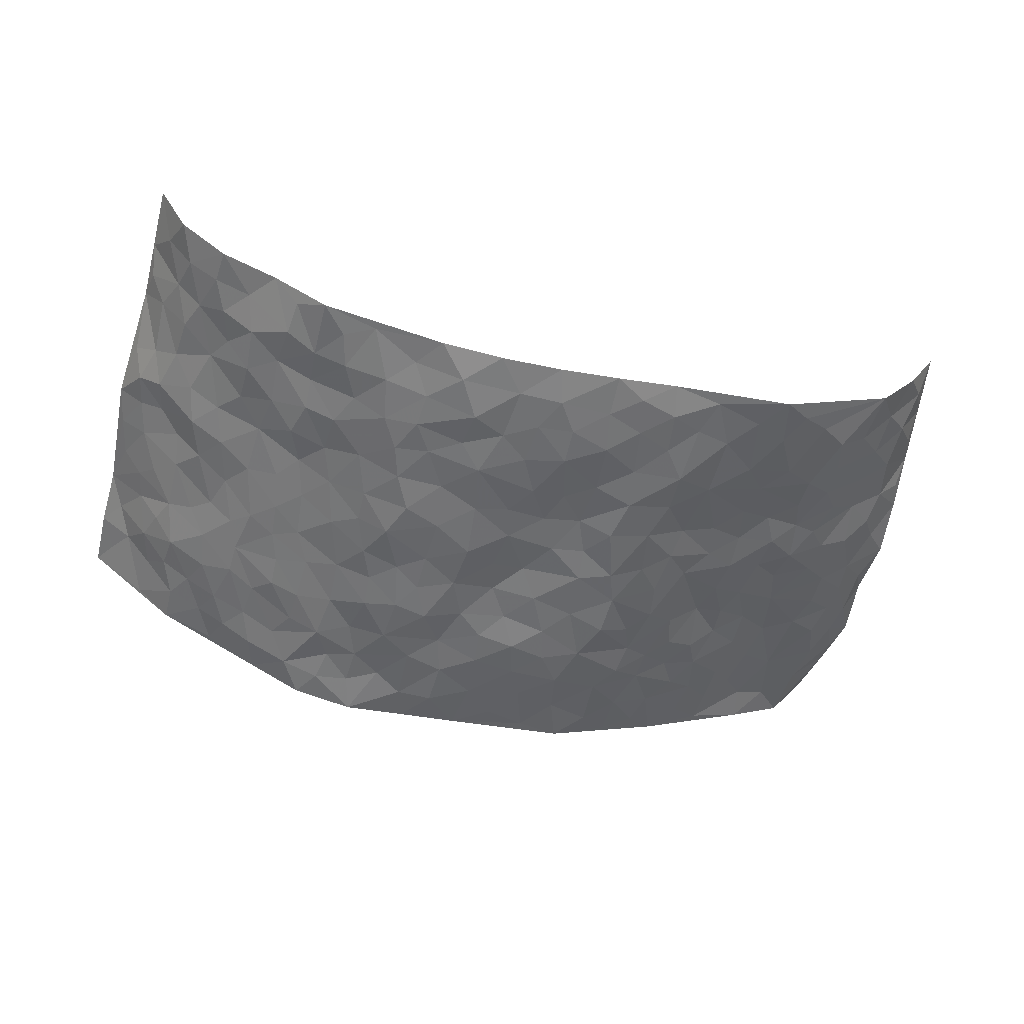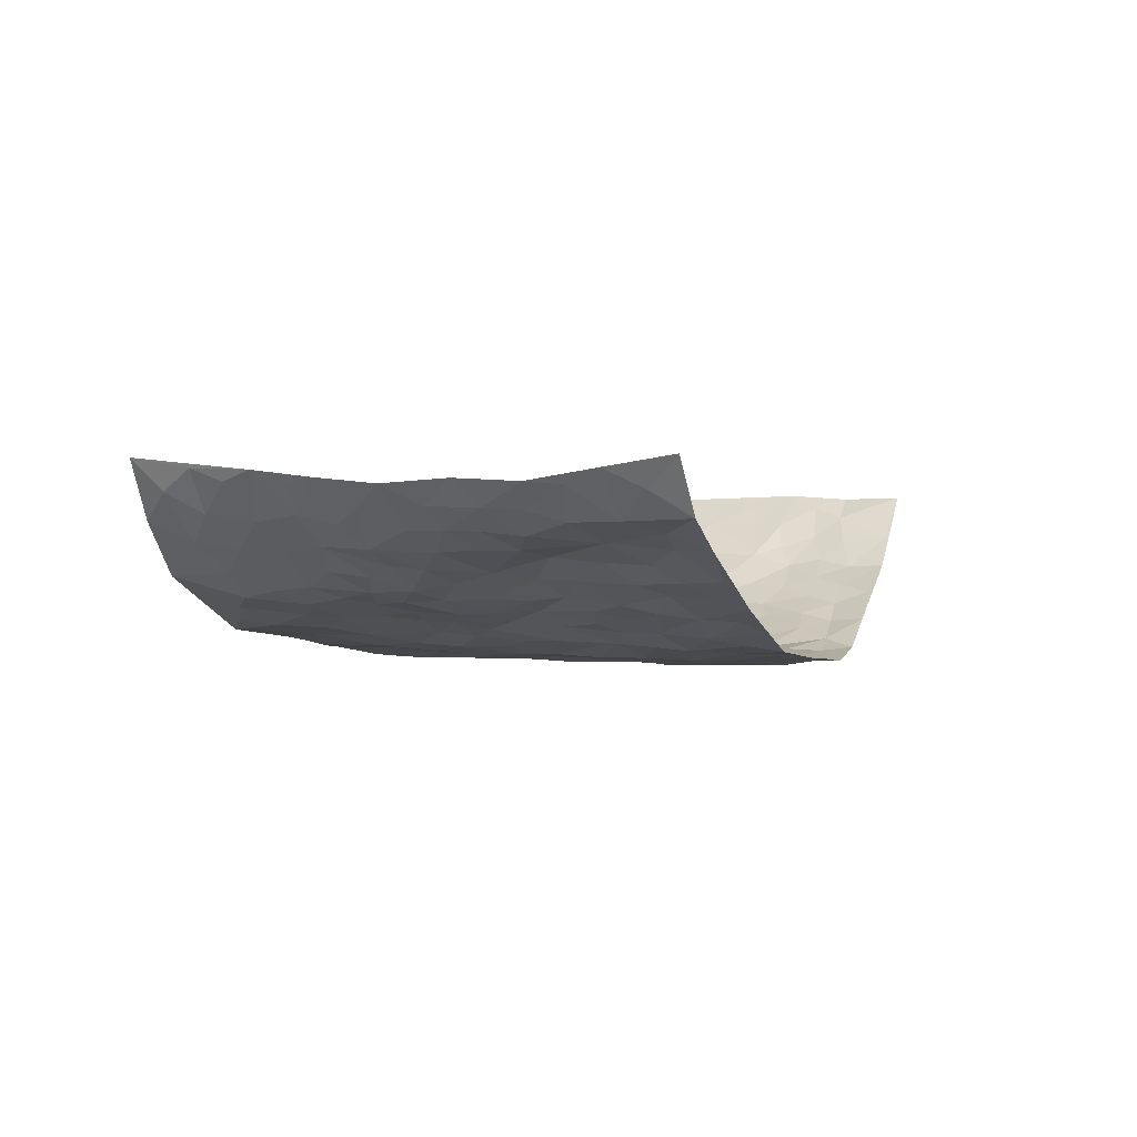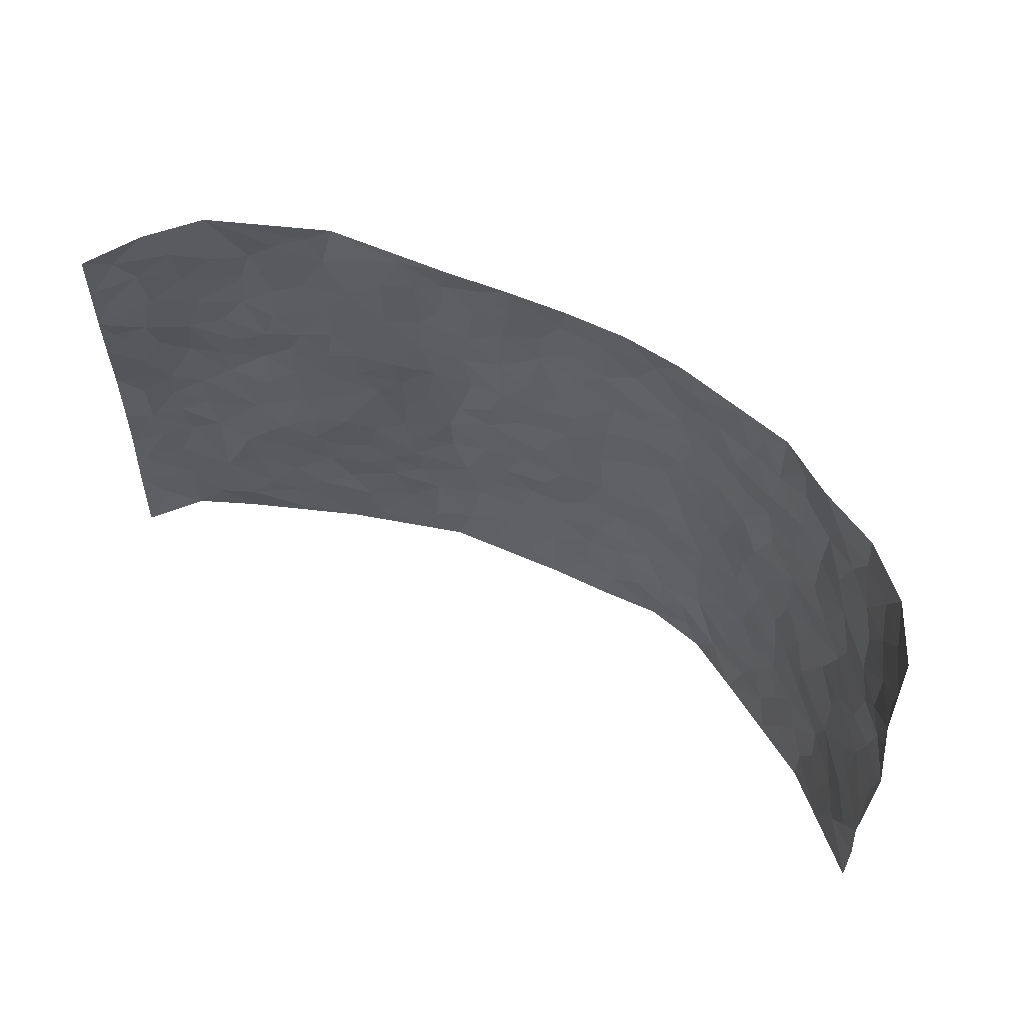
<metadata>
{"format":"obj","ext":"obj","renderer":"f3d","projection":"perspective","resolution":1024,"background":"white","views":[{"elev":-52.4,"azim":165.9,"up":"+Z"},{"elev":-0.4,"azim":-70.5,"up":"+Z"},{"elev":58.8,"azim":29.4,"up":"+Y"}]}
</metadata>
<code>
v -0.8883 0.01182 0.2409
v -0.8517 0.9999 0.257
v 0.8831 -0.003278 0.2423
v 0.8601 0.9925 0.2677
v -0.7654 0.3972 0.0968
v -0.9135 0.5074 0.2019
v -0.8202 0.3634 0.1255
v 0.002995 0.003262 -0.1035
v -0.9187 0.2579 0.2013
v -0.8749 0.3448 0.1621
v -0.7037 0.007279 0.09121
v -0.9051 0.1346 0.2212
v -0.6779 0.298 0.0858
v -0.8138 0.006981 0.1432
v -0.8057 0.2937 0.1177
v -0.4765 0.00543 -0.004853
v -0.8973 0.1953 0.1956
v -0.292 0.1675 -0.08195
v -0.7442 0.3266 0.09679
v -0.821 0.1256 0.1399
v -0.8623 0.07093 0.1876
v -0.7566 0.06976 0.122
v -0.6429 0.1318 0.0711
v -0.6892 0.07938 0.09582
v -0.8341 0.2126 0.1384
v -0.8634 0.2765 0.1583
v -0.7333 0.1822 0.1072
v -0.6618 0.2149 0.077
v -0.8234 0.4942 0.1289
v -0.9071 0.3828 0.2092
v -0.7087 1.002 0.0546
v -0.5218 0.2257 0.002893
v 0.2631 0.156 -0.1064
v -0.884 0.7534 0.2302
v -0.362 0.395 -0.06359
v -0.745 0.7576 0.09166
v -0.7583 0.8361 0.1008
v -0.5636 0.4455 0.01422
v -0.5848 0.6088 0.008044
v -0.4827 0.9986 -0.04459
v -0.879 0.6927 0.2041
v -0.6442 0.5656 0.02694
v -0.3839 0.756 -0.05719
v -0.4961 0.2831 -0.007942
v -0.4484 0.2278 -0.02325
v -0.4835 0.1652 -0.01225
v -0.4363 0.6384 -0.02766
v -0.3595 0.5617 -0.05687
v 0.1687 0.4724 -0.1165
v -0.3316 0.2222 -0.07465
v -0.2061 0.6118 -0.09445
v -0.366 0.6307 -0.04846
v -0.2989 0.05826 -0.07163
v -0.6104 0.7133 0.01577
v -0.3882 0.1963 -0.04838
v -0.8238 0.624 0.1375
v -0.03562 0.3472 -0.1072
v 0.06015 0.3389 -0.1157
v 0.3011 0.45 -0.1028
v -0.09109 0.5514 -0.09853
v -0.1612 0.5565 -0.09203
v 0.09616 0.6296 -0.1156
v -0.607 0.351 0.04873
v -0.72 0.5781 0.07132
v -0.8632 0.8145 0.2119
v -0.5409 0.1334 0.02025
v -0.3599 0.01401 -0.04511
v -0.7644 0.471 0.09284
v -0.5958 0.1769 0.03923
v -0.5914 0.02287 0.04413
v -0.2429 0.001901 -0.08352
v -0.5936 0.09282 0.04146
v -0.5289 0.05721 0.01653
v -0.4206 0.04016 -0.0257
v -0.4391 0.1072 -0.02167
v -0.8337 0.6913 0.1566
v -0.8645 0.877 0.2362
v -0.711 0.5129 0.06528
v 0.005563 0.9975 -0.0943
v -0.7628 0.6803 0.1033
v -0.5427 0.3182 0.01788
v -0.4987 0.4632 -0.01131
v 0.01004 0.571 -0.1089
v -0.04497 0.4824 -0.09746
v 0.006873 0.4187 -0.1044
v -0.1231 0.128 -0.1054
v -0.5533 0.6727 0.00407
v -0.8588 0.569 0.1649
v -0.7053 0.6949 0.06162
v -0.4386 0.2993 -0.03064
v -0.6077 0.272 0.04608
v -0.4883 0.6905 -0.01699
v -0.1702 0.4859 -0.09873
v -0.2601 0.4374 -0.09188
v -0.6283 0.6524 0.026
v -0.009395 0.117 -0.1159
v -0.406 0.5123 -0.04233
v -0.339 0.2899 -0.06831
v -0.2377 0.5052 -0.09361
v -0.1786 0.3823 -0.09961
v -0.9005 0.631 0.215
v -0.6807 0.6264 0.05132
v -0.7792 0.5855 0.09863
v -0.3578 0.111 -0.05844
v -0.5089 0.5353 -0.01316
v -0.6566 0.4109 0.05943
v -0.1287 0.324 -0.1072
v -0.1483 0.2494 -0.1088
v -0.504 0.6138 -0.0101
v 0.1133 0.729 -0.117
v -0.001984 0.2144 -0.119
v -0.07179 0.2732 -0.1178
v 0.006823 0.2879 -0.117
v -0.4187 0.3659 -0.03599
v -0.196 0.1841 -0.1031
v -0.6318 0.4922 0.03973
v -0.5383 0.3841 0.01174
v -0.4759 0.394 -0.008418
v -0.3031 0.526 -0.07638
v -0.258 0.3513 -0.09709
v -0.3497 0.4691 -0.06486
v -0.2251 0.2716 -0.09841
v -0.08775 0.4114 -0.1054
v -0.5779 0.5345 0.01181
v -0.09114 0.1977 -0.115
v -0.2115 0.09408 -0.08846
v -0.3909 0.26 -0.04636
v -0.8756 0.4446 0.1665
v -0.8283 0.4268 0.1284
v 0.09503 0.4219 -0.1185
v 0.2124 0.2367 -0.118
v 0.08563 0.5166 -0.121
v 0.02342 0.4875 -0.1083
v 0.1693 0.3914 -0.1184
v 0.7415 0.4925 0.1234
v 0.2234 0.4324 -0.1129
v 0.2708 0.3121 -0.1108
v 0.1642 0.5664 -0.1179
v 0.1277 0.9983 -0.09897
v -0.2882 0.6211 -0.0788
v 0.4261 0.8772 -0.05949
v 0.4908 0.995 -0.03818
v -0.2091 0.7817 -0.08542
v -0.05387 0.8641 -0.1069
v -0.3182 0.3502 -0.07638
v -0.448 0.5678 -0.02772
v -0.07212 0.05328 -0.1037
v -0.1557 0.02273 -0.09098
v 0.1236 0.001233 -0.1093
v 0.01828 0.8599 -0.1091
v -0.01226 0.699 -0.1091
v 0.422 0.1946 -0.06986
v 0.3442 0.2879 -0.09311
v 0.577 0.5231 0.007569
v 0.5152 0.5441 -0.01935
v 0.4527 0.1329 -0.05568
v 0.5156 0.2251 -0.02984
v 0.4131 0.36 -0.0673
v 0.02686 0.6402 -0.1097
v -0.05429 0.6272 -0.09894
v -0.1415 0.7297 -0.09369
v -0.08125 0.693 -0.09684
v -0.05577 0.7908 -0.1104
v -0.1315 0.6335 -0.09064
v 0.02556 0.7743 -0.1107
v 0.2493 0.9973 -0.08879
v -0.01368 0.9268 -0.1057
v -0.2638 0.8475 -0.07842
v -0.1934 0.8809 -0.0857
v -0.3109 0.7818 -0.07718
v -0.2373 0.9983 -0.0668
v -0.2239 0.6975 -0.08919
v -0.3124 0.7012 -0.07215
v -0.1351 0.8298 -0.09724
v -0.1153 0.9979 -0.08236
v 0.2229 0.7451 -0.108
v 0.1778 0.6663 -0.1111
v 0.3293 0.5941 -0.09209
v 0.2656 0.522 -0.1132
v 0.2709 0.6649 -0.1057
v 0.4244 0.7417 -0.0606
v 0.358 0.6818 -0.08025
v 0.2909 0.7322 -0.1006
v 0.07365 0.9288 -0.106
v 0.08372 0.8231 -0.111
v 0.1506 0.8578 -0.1175
v 0.255 0.8728 -0.1007
v 0.3257 0.7926 -0.09066
v 0.2365 0.5947 -0.1148
v -0.8171 0.8726 0.1594
v -0.6647 0.8194 0.02841
v -0.814 0.7801 0.1448
v -0.7888 1.004 0.1501
v -0.8342 0.9444 0.1982
v -0.7613 0.9261 0.1126
v -0.7041 0.8893 0.06073
v -0.5924 0.9312 -0.001534
v -0.6471 0.8888 0.01648
v -0.6679 0.7487 0.03493
v -0.55 0.8159 -0.01459
v -0.6093 0.7834 0.004015
v -0.5037 0.9015 -0.0347
v -0.3854 0.8786 -0.0552
v -0.5359 0.9612 -0.02471
v -0.4577 0.8172 -0.04085
v -0.436 0.9367 -0.04715
v -0.3386 0.9729 -0.05948
v -0.5017 0.7622 -0.02239
v -0.3149 0.9018 -0.0669
v -0.2532 0.9313 -0.07805
v 0.1612 0.7845 -0.11
v 0.2598 0.8036 -0.1048
v 0.1934 0.9336 -0.1072
v 0.3939 0.8099 -0.06644
v 0.3409 0.8792 -0.08159
v 0.3839 0.9801 -0.06116
v 0.292 0.9361 -0.08307
v 0.4433 0.9451 -0.05164
v 0.3812 0.4922 -0.07826
v 0.3281 0.5278 -0.0938
v 0.4752 0.6013 -0.02958
v 0.4295 0.6621 -0.0529
v 0.4042 0.5865 -0.0645
v 0.3565 0.1883 -0.09416
v 0.4776 0.3329 -0.04548
v 0.4535 0.5204 -0.04372
v 0.3484 0.3866 -0.08848
v -0.1183 0.9144 -0.09136
v -0.1774 0.9584 -0.08356
v 0.323 0.1314 -0.09617
v 0.5879 0.01176 0.02296
v 0.2051 0.3322 -0.1204
v 0.2747 0.3834 -0.1064
v 0.5716 0.2447 -0.003844
v 0.7084 0.9927 0.07756
v 0.8764 0.2452 0.2505
v 0.487 0.8082 -0.03016
v 0.6864 0.4831 0.07348
v 0.4851 0.743 -0.03787
v 0.8859 0.4939 0.2455
v 0.6458 0.2903 0.04221
v 0.5023 0.4657 -0.03012
v 0.7333 0.3075 0.1082
v 0.5512 0.4129 -0.01045
v 0.479 0.0003833 -0.03475
v 0.0922 0.2511 -0.1169
v 0.4997 0.0743 -0.03925
v 0.1374 0.3178 -0.1241
v 0.4174 0.2651 -0.07215
v 0.8016 0.2604 0.1762
v 0.6193 0.4585 0.03444
v 0.5632 0.07932 -0.00212
v 0.4451 0.4244 -0.05177
v 0.5914 0.3687 0.01268
v 0.2897 0.231 -0.1022
v 0.4761 0.2697 -0.05087
v 0.2669 0.07719 -0.1064
v 0.3695 0.0005455 -0.09282
v 0.2473 0.001411 -0.1182
v 0.2031 0.1134 -0.1076
v 0.07011 0.1688 -0.1212
v 0.1476 0.1887 -0.1166
v 0.5955 0.144 0.01302
v 0.7323 0.4191 0.1105
v 0.714 0.2174 0.08337
v 0.6243 0.07721 0.03893
v 0.6423 0.3811 0.04887
v 0.6835 0.3356 0.07477
v 0.8135 0.3213 0.1821
v 0.7135 0.5623 0.08399
v 0.6622 0.1422 0.05727
v 0.7223 0.146 0.09675
v 0.7812 0.3634 0.1503
v 0.8546 0.3443 0.2224
v 0.8165 0.434 0.1822
v 0.5698 0.3102 -0.002501
v 0.7605 0.1017 0.1392
v 0.3355 0.06199 -0.09988
v 0.4122 0.06714 -0.07664
v 0.07267 0.07669 -0.1207
v 0.1441 0.07112 -0.1127
v 0.8647 0.7429 0.2654
v 0.695 0.07519 0.07932
v 0.6342 0.2122 0.03302
v 0.8712 0.4192 0.2336
v 0.8332 0.5042 0.1962
v 0.7579 0.2466 0.1262
v 0.5241 0.1457 -0.02443
v 0.6954 -0.002413 0.08305
v 0.4968 0.3922 -0.03475
v 0.8511 0.05883 0.219
v 0.8829 0.1212 0.2408
v 0.7803 0.1761 0.1477
v 0.8169 0.1195 0.1938
v 0.7684 0.004875 0.1451
v 0.8455 0.183 0.222
v 0.6439 0.5518 0.04328
v 0.6646 0.6283 0.06161
v 0.5706 0.6321 0.009463
v 0.7725 0.6856 0.1432
v 0.6183 0.767 0.02227
v 0.8643 0.6189 0.2368
v 0.7292 0.6361 0.1024
v 0.7987 0.5901 0.1572
v 0.6993 0.7389 0.08752
v 0.785 0.5261 0.1584
v 0.8451 0.5688 0.1983
v 0.8197 0.6533 0.1895
v 0.6213 0.6883 0.03311
v 0.5561 0.7199 -0.004832
v 0.5047 0.6706 -0.02886
v 0.7922 0.8461 0.1637
v 0.6882 0.8657 0.06667
v 0.7646 0.771 0.1324
v 0.8209 0.7718 0.1968
v 0.7401 0.8384 0.1121
v 0.8611 0.8677 0.264
v 0.6681 0.7978 0.06211
v 0.8533 0.805 0.2439
v 0.714 0.9258 0.0832
v 0.8007 0.9916 0.1599
v 0.5963 0.9938 0.02626
v 0.7737 0.9194 0.1361
v 0.8267 0.9214 0.2051
v 0.6425 0.9296 0.04529
v 0.5523 0.8976 -0.01156
v 0.491 0.8774 -0.03656
v 0.5447 0.9659 -0.008569
v 0.561 0.818 -0.0006726
v 0.6235 0.8563 0.02506
f 29 6 128
f 12 21 20
f 26 10 9
f 55 45 46
f 27 19 15
f 26 9 17
f 101 6 88
f 12 1 21
f 7 15 19
f 125 86 96
f 84 123 85
f 129 29 128
f 25 27 15
f 12 20 17
f 73 75 66
f 22 14 11
f 26 17 25
f 9 12 17
f 25 15 26
f 5 129 7
f 52 146 48
f 55 18 50
f 7 19 5
f 20 27 25
f 124 82 105
f 41 76 34
f 20 14 22
f 14 20 21
f 14 21 1
f 24 22 11
f 24 27 22
f 72 66 69
f 69 32 91
f 70 24 11
f 24 23 27
f 17 20 25
f 27 20 22
f 10 15 7
f 10 26 15
f 23 28 27
f 27 13 19
f 28 23 69
f 13 27 28
f 119 121 94
f 10 7 129
f 6 30 128
f 9 10 30
f 36 192 80
f 80 102 89
f 118 81 44
f 64 103 78
f 115 126 86
f 45 32 46
f 91 63 13
f 129 68 29
f 95 87 54
f 95 54 199
f 202 40 204
f 82 97 105
f 29 88 6
f 18 55 104
f 148 126 71
f 38 82 124
f 50 18 122
f 117 82 38
f 5 19 106
f 82 117 118
f 80 64 102
f 127 45 55
f 194 77 190
f 98 35 114
f 39 124 105
f 127 50 98
f 106 19 13
f 66 75 46
f 39 95 42
f 63 117 38
f 95 89 102
f 101 56 76
f 51 140 99
f 18 53 126
f 62 83 132
f 45 127 90
f 112 113 57
f 103 29 68
f 130 85 58
f 109 39 105
f 35 94 121
f 113 246 58
f 151 165 163
f 120 100 94
f 114 127 98
f 192 190 65
f 95 39 87
f 36 191 37
f 67 104 74
f 56 101 88
f 13 63 106
f 192 34 76
f 268 241 243
f 108 115 125
f 93 84 60
f 133 84 85
f 156 288 157
f 101 76 41
f 80 103 64
f 105 97 146
f 99 61 51
f 92 109 47
f 125 96 111
f 158 227 153
f 75 104 55
f 69 66 32
f 81 91 32
f 106 78 68
f 42 64 78
f 77 34 65
f 24 70 72
f 75 73 16
f 16 71 67
f 2 34 77
f 13 28 91
f 103 56 88
f 56 80 76
f 72 69 23
f 11 16 70
f 16 73 70
f 16 67 74
f 115 18 126
f 24 72 23
f 73 72 70
f 16 74 75
f 72 73 66
f 32 45 44
f 84 83 60
f 66 46 32
f 78 106 116
f 117 63 81
f 67 53 104
f 103 68 78
f 69 91 28
f 36 80 89
f 106 38 116
f 106 68 5
f 81 118 117
f 62 132 138
f 32 44 81
f 53 67 71
f 57 58 85
f 123 100 107
f 93 60 61
f 33 230 224
f 8 96 147
f 132 133 130
f 140 48 119
f 93 100 123
f 122 98 50
f 164 60 160
f 53 71 126
f 125 112 108
f 193 194 195
f 75 55 46
f 63 91 81
f 56 103 80
f 196 198 31
f 18 104 53
f 121 48 97
f 38 106 63
f 118 97 82
f 97 35 121
f 51 172 140
f 130 134 49
f 87 39 109
f 288 252 263
f 97 114 35
f 47 43 92
f 57 113 58
f 248 130 58
f 34 101 41
f 114 90 127
f 116 124 42
f 145 94 35
f 118 114 97
f 167 79 175
f 98 145 35
f 85 123 57
f 43 47 52
f 199 36 89
f 42 78 116
f 159 83 62
f 88 29 103
f 74 104 75
f 118 44 90
f 173 140 172
f 42 95 102
f 190 192 37
f 65 190 77
f 89 95 199
f 125 111 112
f 92 87 109
f 18 115 122
f 177 180 176
f 112 57 107
f 109 105 146
f 93 94 100
f 285 286 275
f 96 86 147
f 137 232 131
f 57 123 107
f 87 92 208
f 49 134 136
f 132 130 49
f 161 164 162
f 50 127 55
f 122 108 107
f 122 107 100
f 48 140 52
f 118 90 114
f 99 119 94
f 123 84 93
f 36 37 192
f 48 121 119
f 120 122 100
f 39 42 124
f 38 124 116
f 248 58 246
f 44 45 90
f 98 122 120
f 146 52 47
f 94 93 99
f 168 209 170
f 212 183 188
f 202 197 200
f 42 102 64
f 107 108 112
f 99 93 61
f 8 280 96
f 112 111 113
f 125 115 86
f 115 108 122
f 128 30 10
f 5 68 129
f 10 129 128
f 132 49 138
f 83 84 133
f 130 133 85
f 83 133 132
f 248 134 130
f 156 152 224
f 151 110 165
f 212 186 211
f 153 224 249
f 254 251 244
f 246 261 262
f 225 158 249
f 49 136 179
f 185 184 150
f 214 188 181
f 181 188 182
f 161 163 174
f 143 170 172
f 110 211 185
f 184 79 167
f 174 228 169
f 62 110 159
f 163 150 144
f 210 169 229
f 170 143 168
f 176 211 110
f 98 120 145
f 94 145 120
f 48 146 97
f 109 146 47
f 148 86 126
f 147 86 148
f 71 8 148
f 8 147 148
f 244 276 254
f 232 136 134
f 174 143 161
f 60 83 160
f 163 162 151
f 159 160 83
f 261 281 262
f 259 281 149
f 219 220 59
f 246 113 111
f 33 255 131
f 157 256 152
f 137 255 153
f 230 278 279
f 262 260 33
f 154 155 242
f 131 255 137
f 248 131 232
f 281 280 149
f 259 258 278
f 220 179 59
f 159 151 160
f 162 160 151
f 164 61 60
f 228 174 144
f 144 174 163
f 159 110 151
f 161 172 164
f 186 184 185
f 161 162 163
f 61 164 51
f 160 162 164
f 187 217 213
f 150 163 165
f 205 202 200
f 79 184 139
f 170 43 173
f 174 169 143
f 161 143 172
f 167 144 150
f 176 180 183
f 172 170 173
f 223 226 221
f 185 150 165
f 99 140 119
f 207 206 203
f 172 51 164
f 43 52 173
f 173 52 140
f 167 175 228
f 228 229 169
f 210 168 169
f 177 110 62
f 189 138 179
f 62 138 177
f 136 232 233
f 181 182 222
f 150 184 167
f 178 180 189
f 49 179 138
f 177 138 189
f 180 178 182
f 178 179 220
f 307 308 304
f 222 223 221
f 215 187 188
f 176 183 212
f 187 213 186
f 214 215 188
f 185 211 186
f 237 181 239
f 182 188 183
f 110 185 165
f 216 215 141
f 211 176 212
f 182 183 180
f 176 110 177
f 213 184 186
f 178 189 179
f 177 189 180
f 195 190 37
f 197 198 200
f 195 194 190
f 34 192 65
f 80 192 76
f 37 196 195
f 194 2 77
f 193 2 194
f 196 37 191
f 31 193 195
f 198 196 191
f 31 195 196
f 199 201 191
f 197 204 31
f 198 191 201
f 31 198 197
f 201 199 54
f 36 199 191
f 54 208 201
f 208 43 205
f 208 54 87
f 198 201 200
f 206 205 203
f 43 170 203
f 210 207 209
f 40 202 206
f 31 204 40
f 197 202 204
f 208 205 200
f 43 203 205
f 205 206 202
f 203 209 207
f 171 40 207
f 40 206 207
f 208 200 201
f 43 208 92
f 170 209 203
f 168 143 169
f 207 210 171
f 168 210 209
f 188 187 212
f 212 187 186
f 166 139 213
f 184 213 139
f 237 214 181
f 215 214 141
f 216 141 218
f 213 217 166
f 142 166 216
f 217 216 166
f 187 215 217
f 216 217 215
f 237 141 214
f 142 216 218
f 223 222 182
f 179 136 59
f 223 220 219
f 267 238 251
f 237 327 141
f 223 182 178
f 158 290 253
f 220 223 178
f 59 233 227
f 233 59 136
f 248 246 131
f 153 249 158
f 251 254 267
f 223 219 226
f 111 261 246
f 297 251 238
f 276 256 157
f 167 228 144
f 229 228 175
f 175 171 229
f 229 171 210
f 260 257 33
f 265 271 272
f 266 289 283
f 269 243 250
f 249 224 152
f 266 283 271
f 227 233 137
f 253 227 158
f 325 313 320
f 135 264 275
f 310 329 239
f 270 298 297
f 249 256 225
f 275 273 269
f 311 222 221
f 155 154 299
f 234 276 157
f 310 311 299
f 222 239 181
f 221 226 155
f 266 263 252
f 242 290 244
f 264 273 275
f 273 264 243
f 242 244 154
f 276 290 225
f 288 234 157
f 240 282 302
f 275 286 306
f 225 290 158
f 234 263 284
f 241 254 276
f 233 232 137
f 137 153 227
f 264 135 238
f 244 251 154
f 260 259 257
f 227 253 219
f 33 224 255
f 154 297 299
f 240 302 307
f 297 154 251
f 264 268 243
f 253 226 219
f 271 284 263
f 277 294 293
f 290 242 253
f 241 234 284
f 59 227 219
f 242 155 226
f 252 245 231
f 157 152 156
f 257 230 33
f 152 256 249
f 278 230 257
f 262 33 131
f 224 153 255
f 259 278 257
f 134 248 232
f 230 279 224
f 96 261 111
f 261 96 280
f 280 281 261
f 246 262 131
f 252 247 245
f 268 267 241
f 283 277 272
f 288 247 252
f 275 274 285
f 295 291 294
f 267 268 264
f 263 234 288
f 309 310 299
f 290 276 244
f 283 272 271
f 267 254 241
f 265 243 241
f 236 240 285
f 297 238 270
f 303 305 298
f 241 276 234
f 221 155 299
f 272 277 293
f 250 243 287
f 286 285 240
f 284 271 265
f 271 263 266
f 295 3 291
f 225 256 276
f 241 284 265
f 289 266 231
f 3 292 291
f 321 235 323
f 293 294 296
f 279 278 258
f 245 279 258
f 279 156 224
f 260 281 259
f 280 8 149
f 262 281 260
f 231 266 252
f 267 264 238
f 306 304 270
f 283 289 295
f 243 269 273
f 236 269 250
f 294 292 296
f 274 236 285
f 269 274 275
f 250 287 293
f 245 289 231
f 236 274 269
f 156 279 247
f 242 226 253
f 247 279 245
f 243 265 287
f 288 156 247
f 265 272 293
f 296 292 236
f 293 287 265
f 295 294 277
f 277 283 295
f 236 250 296
f 289 3 295
f 292 294 291
f 293 296 250
f 300 304 308
f 325 320 235
f 329 330 326
f 270 304 303
f 270 303 298
f 309 305 301
f 135 306 270
f 299 297 298
f 298 309 299
f 238 135 270
f 300 314 305
f 303 300 305
f 304 306 307
f 300 303 304
f 282 319 315
f 322 325 235
f 275 306 135
f 307 306 286
f 240 307 286
f 308 307 302
f 302 282 308
f 308 282 315
f 305 309 298
f 310 309 301
f 310 301 329
f 310 239 311
f 222 311 239
f 299 311 221
f 319 312 315
f 312 323 316
f 301 305 318
f 305 314 316
f 300 308 315
f 316 314 312
f 312 314 315
f 315 314 300
f 323 312 324
f 316 313 318
f 282 4 317
f 330 313 325
f 4 321 324
f 235 320 323
f 282 317 319
f 312 319 317
f 326 325 322
f 316 320 313
f 316 318 305
f 142 218 327
f 327 218 141
f 316 323 320
f 324 312 317
f 4 324 317
f 321 323 324
f 318 313 330
f 328 326 322
f 326 327 329
f 329 327 237
f 326 328 327
f 322 142 328
f 327 328 142
f 329 237 239
f 301 318 330
f 326 330 325
f 330 329 301

</code>
